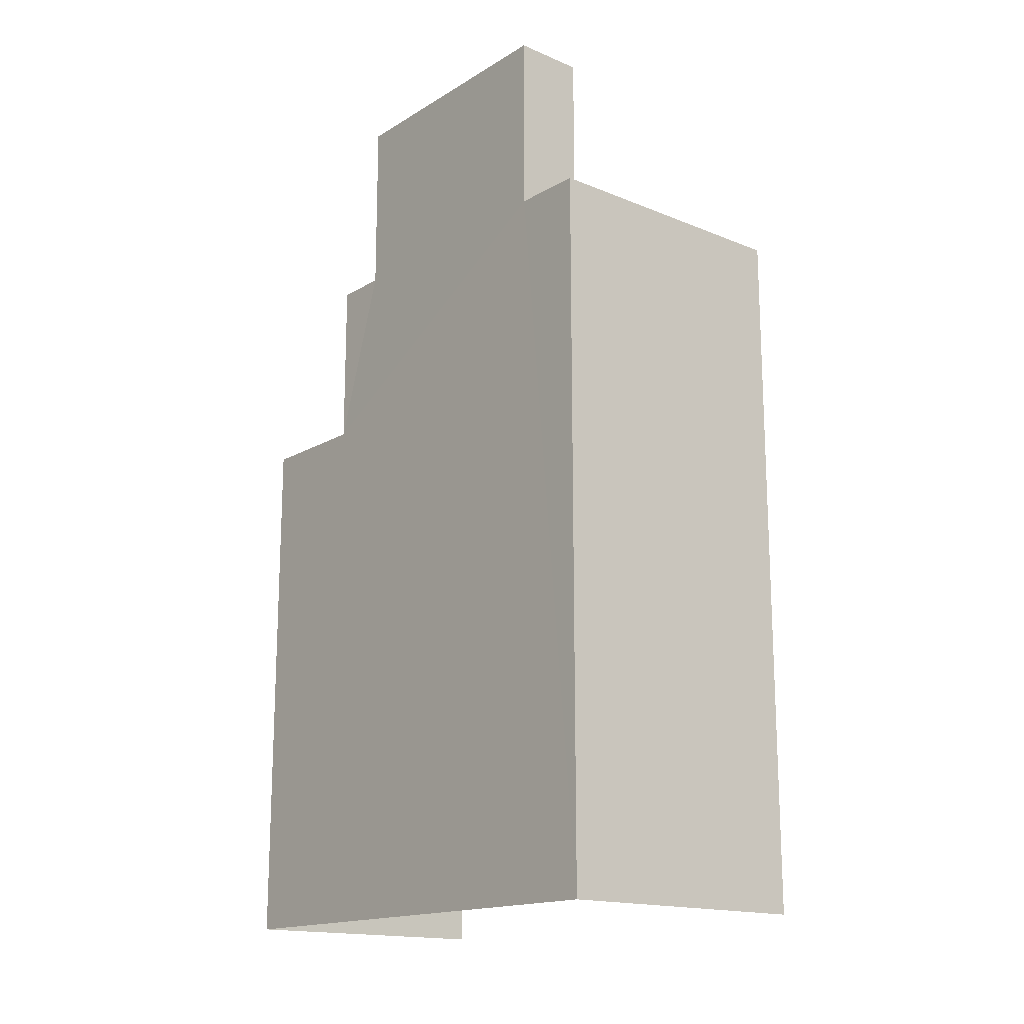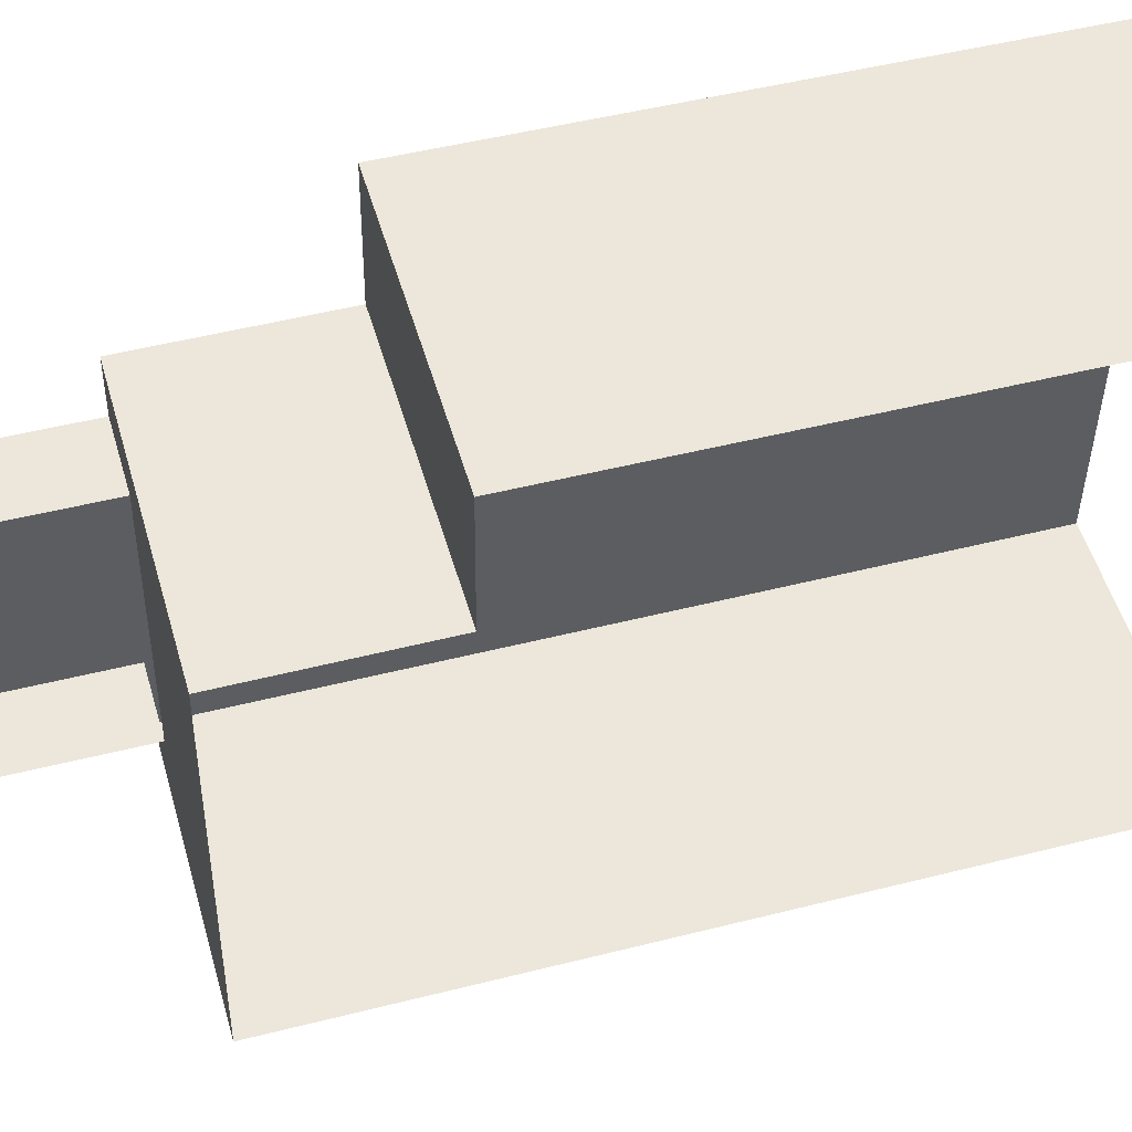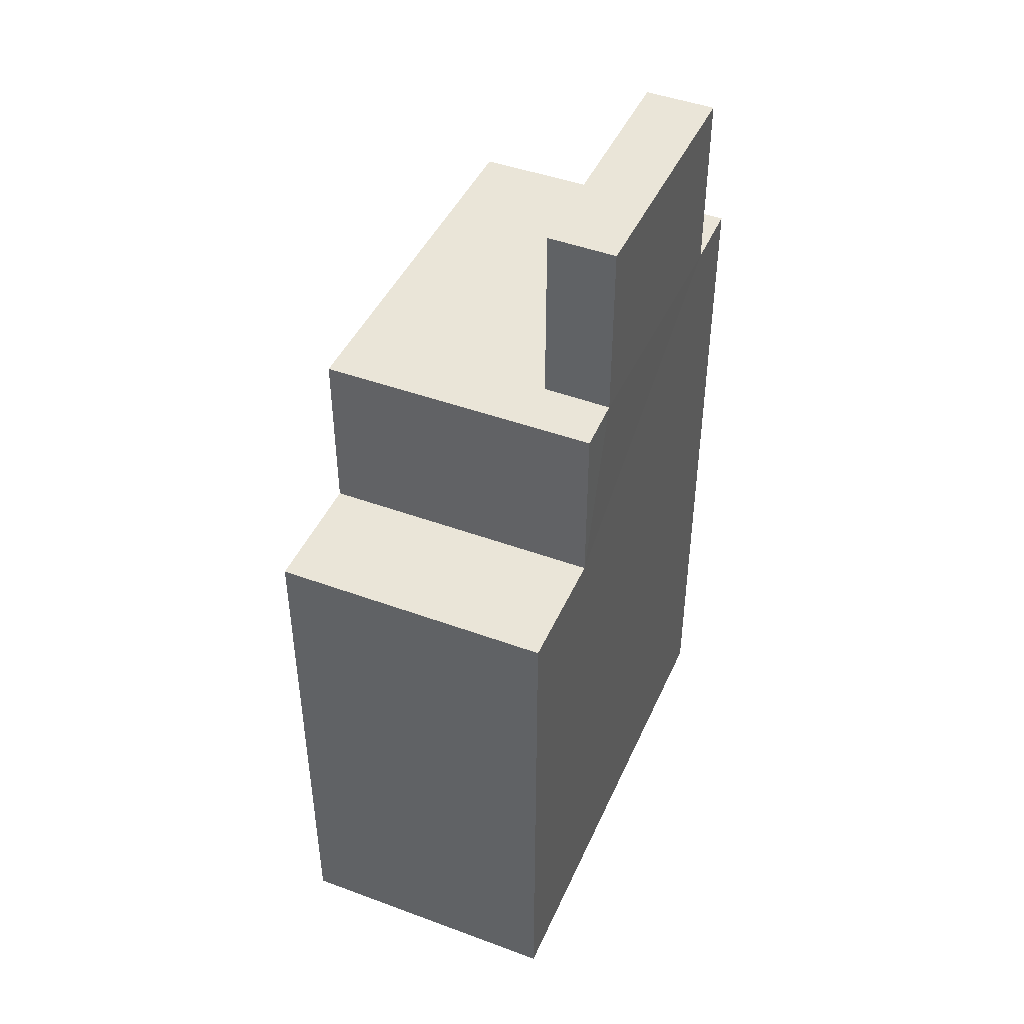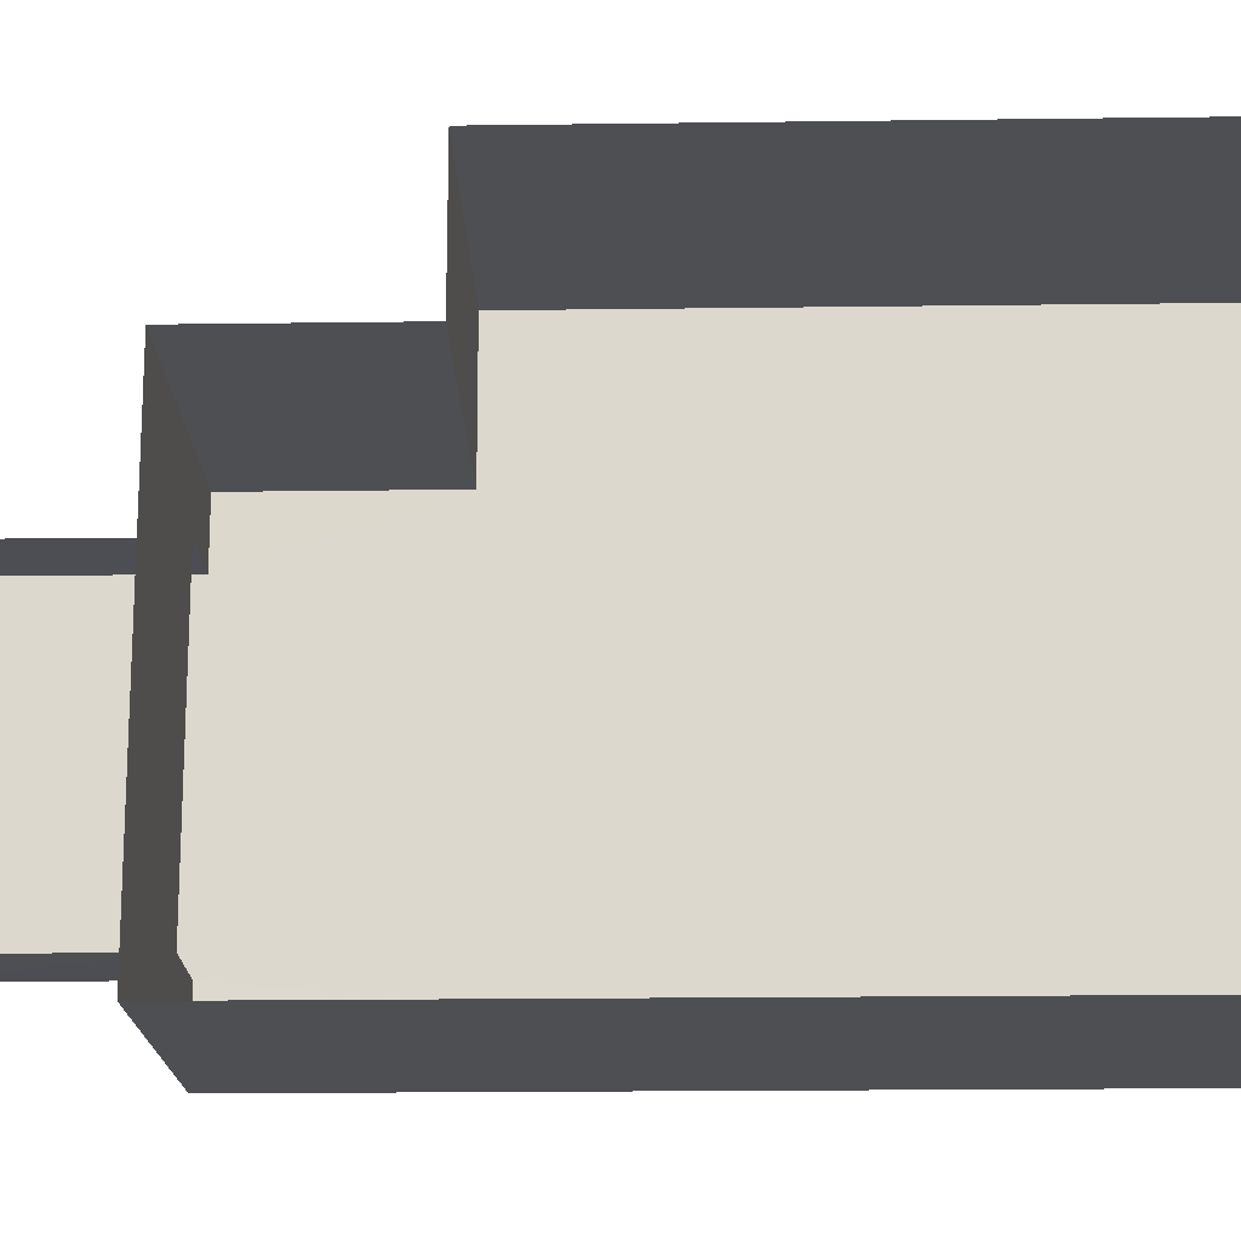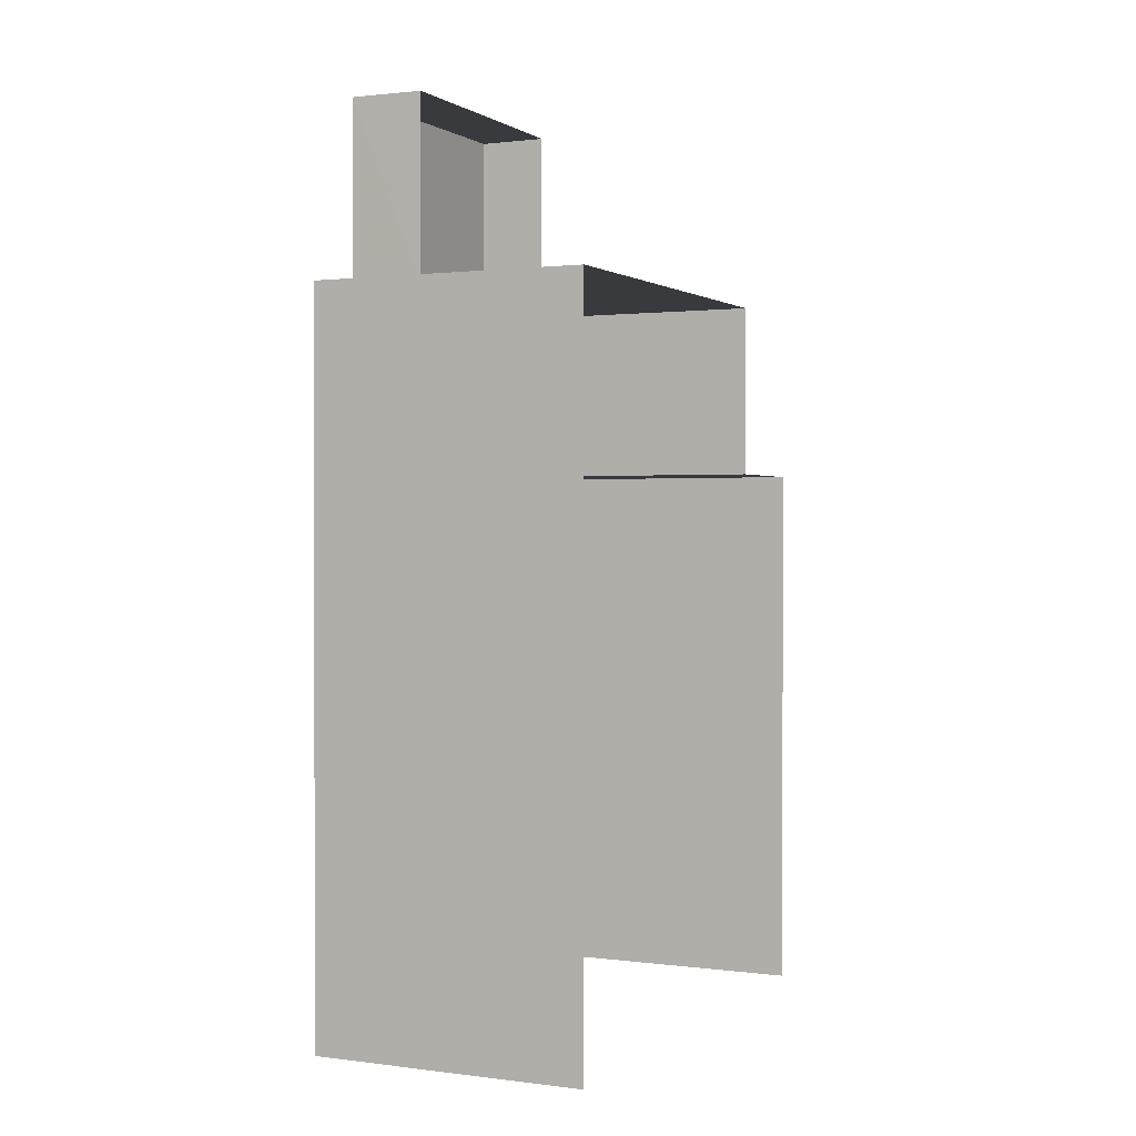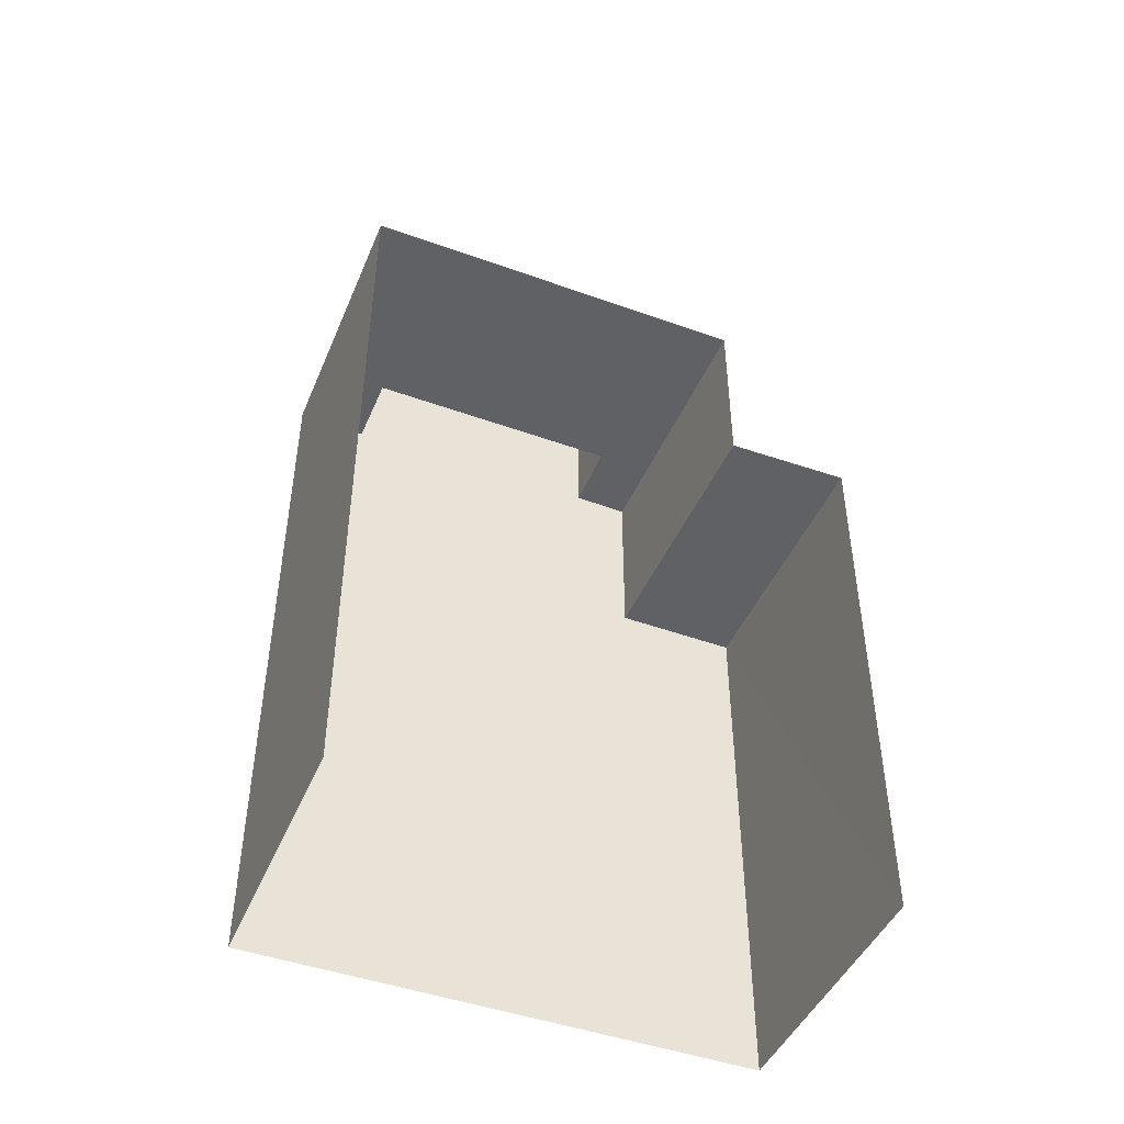
<metadata>
{"format":"obj","ext":"obj","renderer":"f3d","projection":"perspective","resolution":1024,"background":"white","views":[{"elev":-16.4,"azim":-42.8,"up":"+Z"},{"elev":48.2,"azim":74.1,"up":"+Y"},{"elev":44.7,"azim":-159.7,"up":"+Z"},{"elev":-20.9,"azim":91.4,"up":"+Y"},{"elev":1.0,"azim":22.3,"up":"+Z"},{"elev":-45.8,"azim":64.7,"up":"+Z"}]}
</metadata>
<code>
v -3.737e+05 -1.034e+05 27.75
v -3.737e+05 -1.034e+05 27.75
v -3.737e+05 -1.034e+05 27.75
v -3.737e+05 -1.034e+05 27.75
v -3.737e+05 -1.034e+05 35.84
v -3.737e+05 -1.034e+05 35.84
v -3.737e+05 -1.034e+05 35.84
v -3.737e+05 -1.034e+05 35.84
v -3.737e+05 -1.034e+05 41.08
v -3.737e+05 -1.034e+05 41.08
v -3.737e+05 -1.034e+05 41.08
v -3.737e+05 -1.034e+05 41.08
v -3.737e+05 -1.034e+05 38.39
v -3.737e+05 -1.034e+05 38.39
v -3.737e+05 -1.034e+05 38.39
v -3.737e+05 -1.034e+05 38.39
v -3.737e+05 -1.034e+05 38.39
v -3.737e+05 -1.034e+05 38.39
v -3.737e+05 -1.034e+05 38.39
v -3.737e+05 -1.034e+05 38.39
f 1 2 3
f 1 4 2
f 18 9 11
f 14 18 11
f 17 13 5
f 13 2 5
f 5 4 6
f 5 2 4
f 5 6 7
f 8 5 7
f 9 10 11
f 9 12 10
f 13 14 15
f 15 14 16
f 13 17 14
f 18 17 19
f 18 19 20
f 14 17 18
f 10 12 20
f 16 10 20
f 15 16 3
f 1 8 7
f 3 8 1
f 20 19 8
f 16 20 8
f 3 16 8
f 14 11 10
f 16 14 10
f 18 12 9
f 18 20 12
f 15 3 2
f 13 15 2
f 5 19 17
f 5 8 19
f 7 4 1
f 7 6 4

</code>
